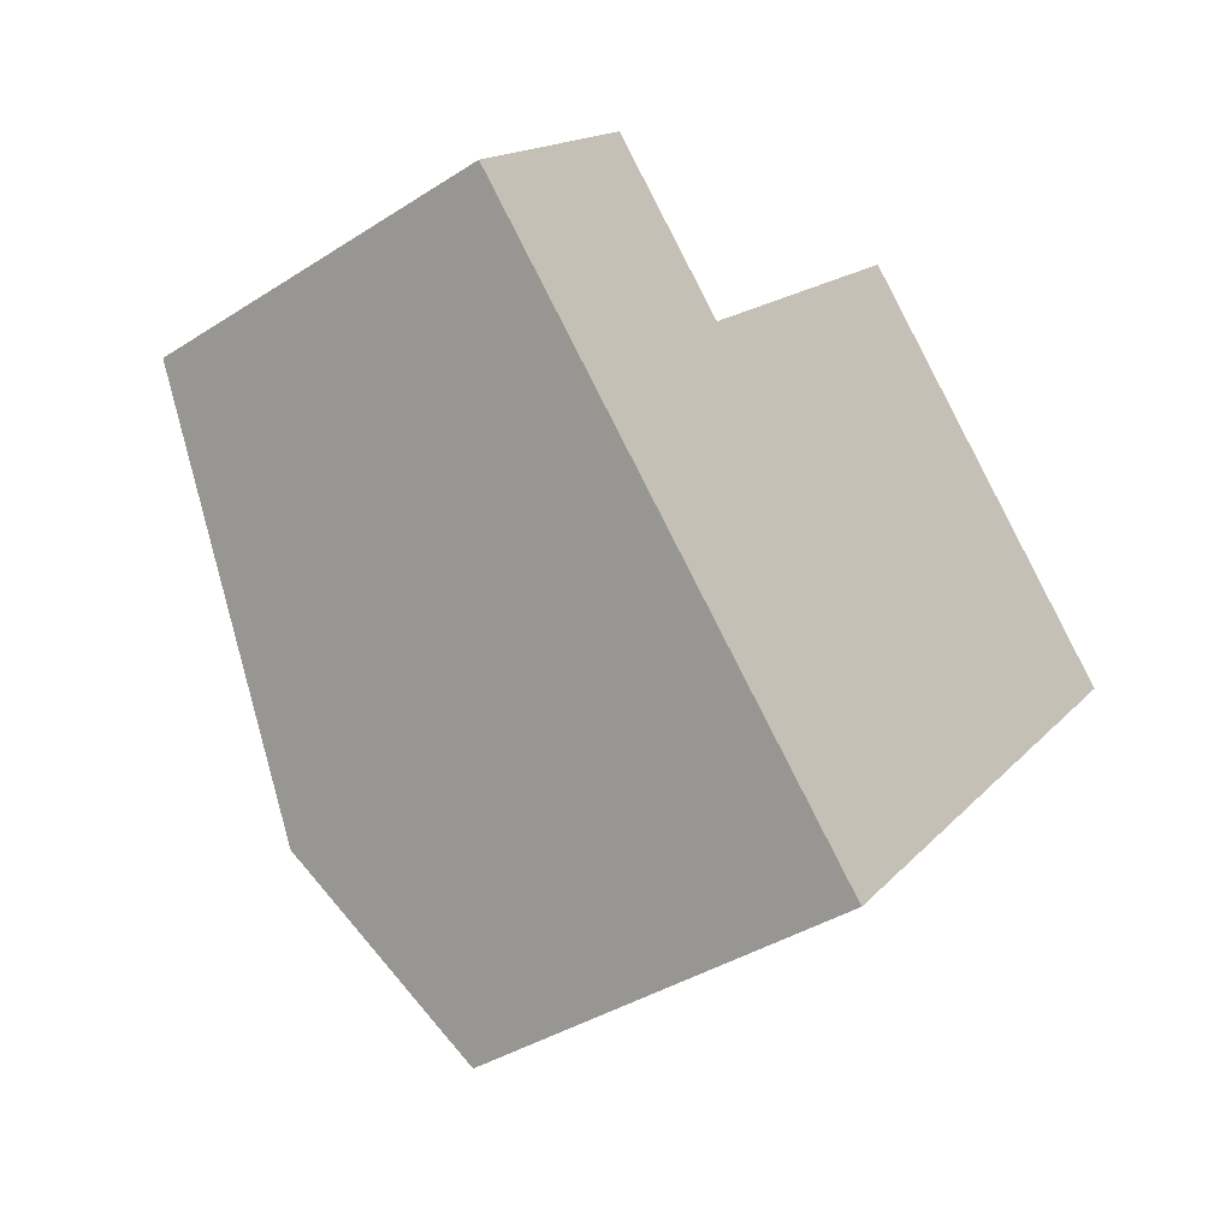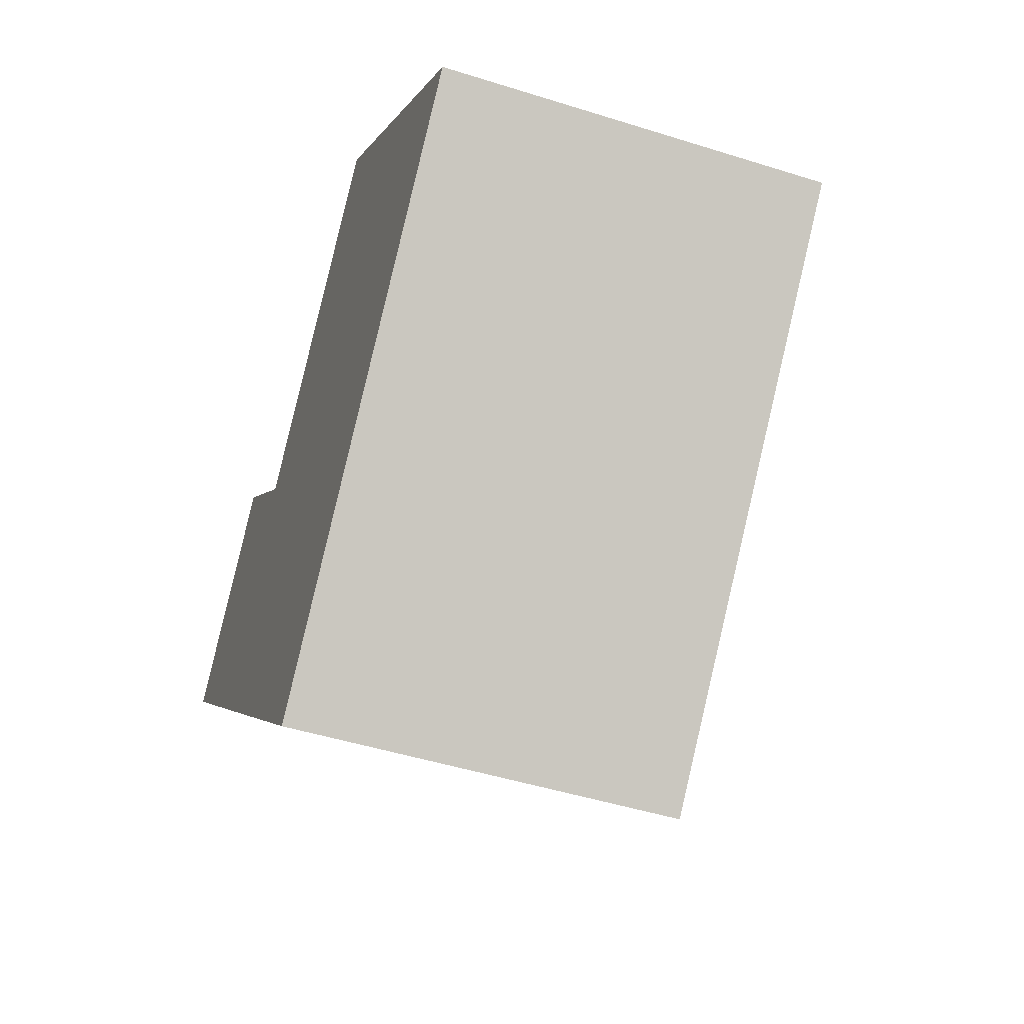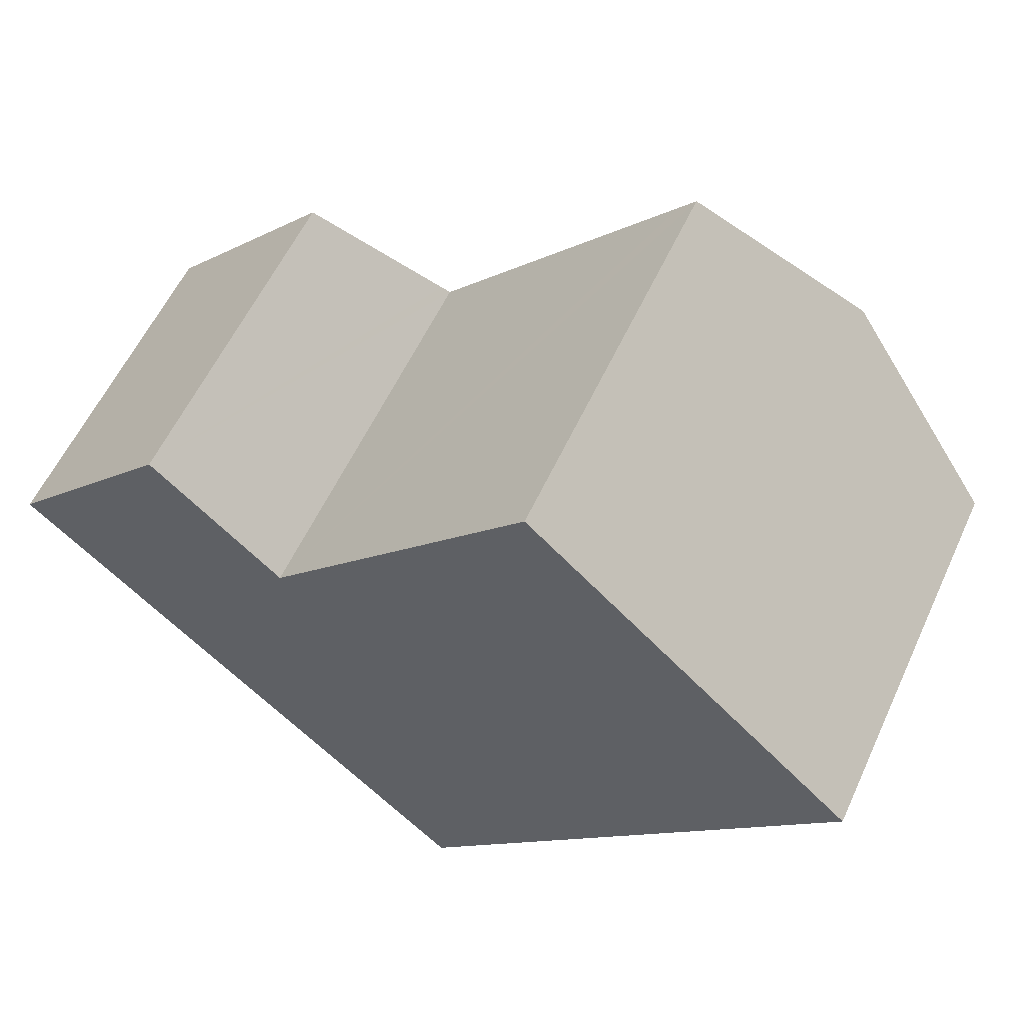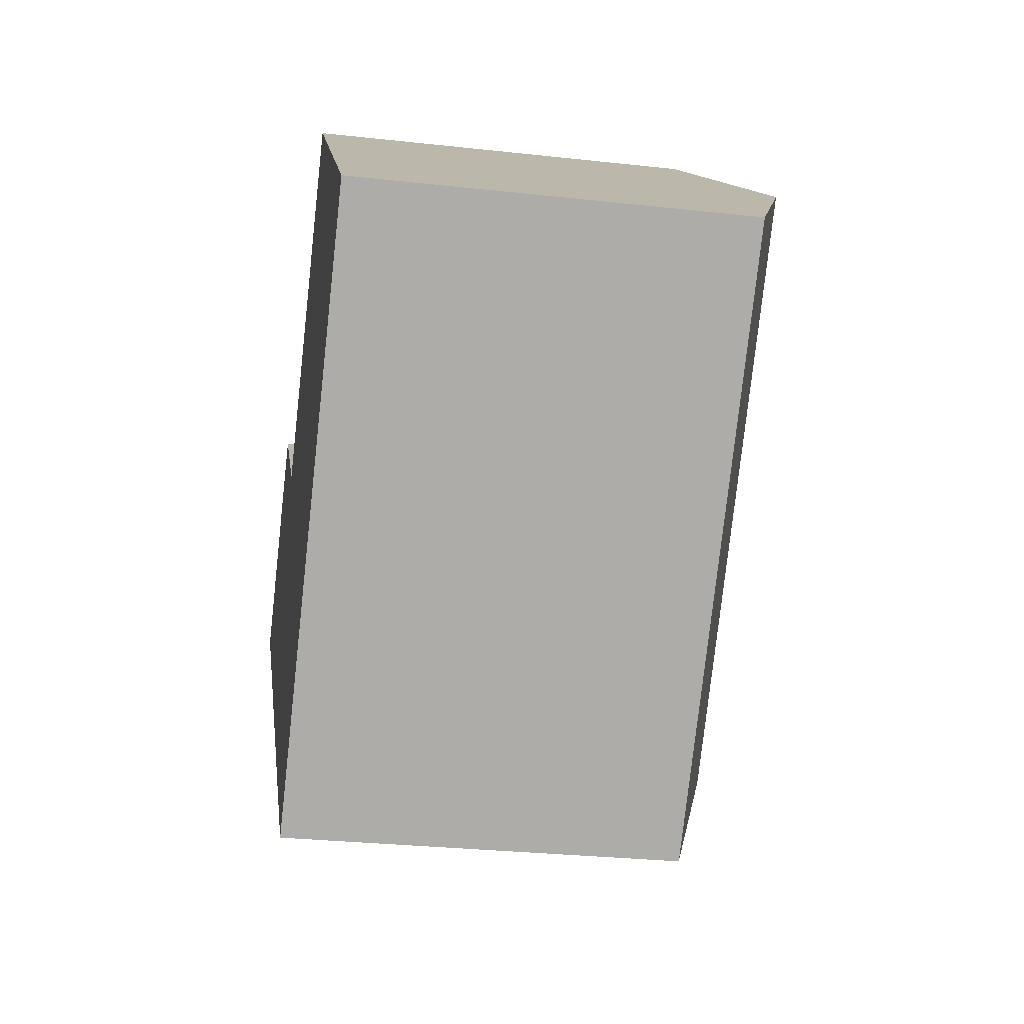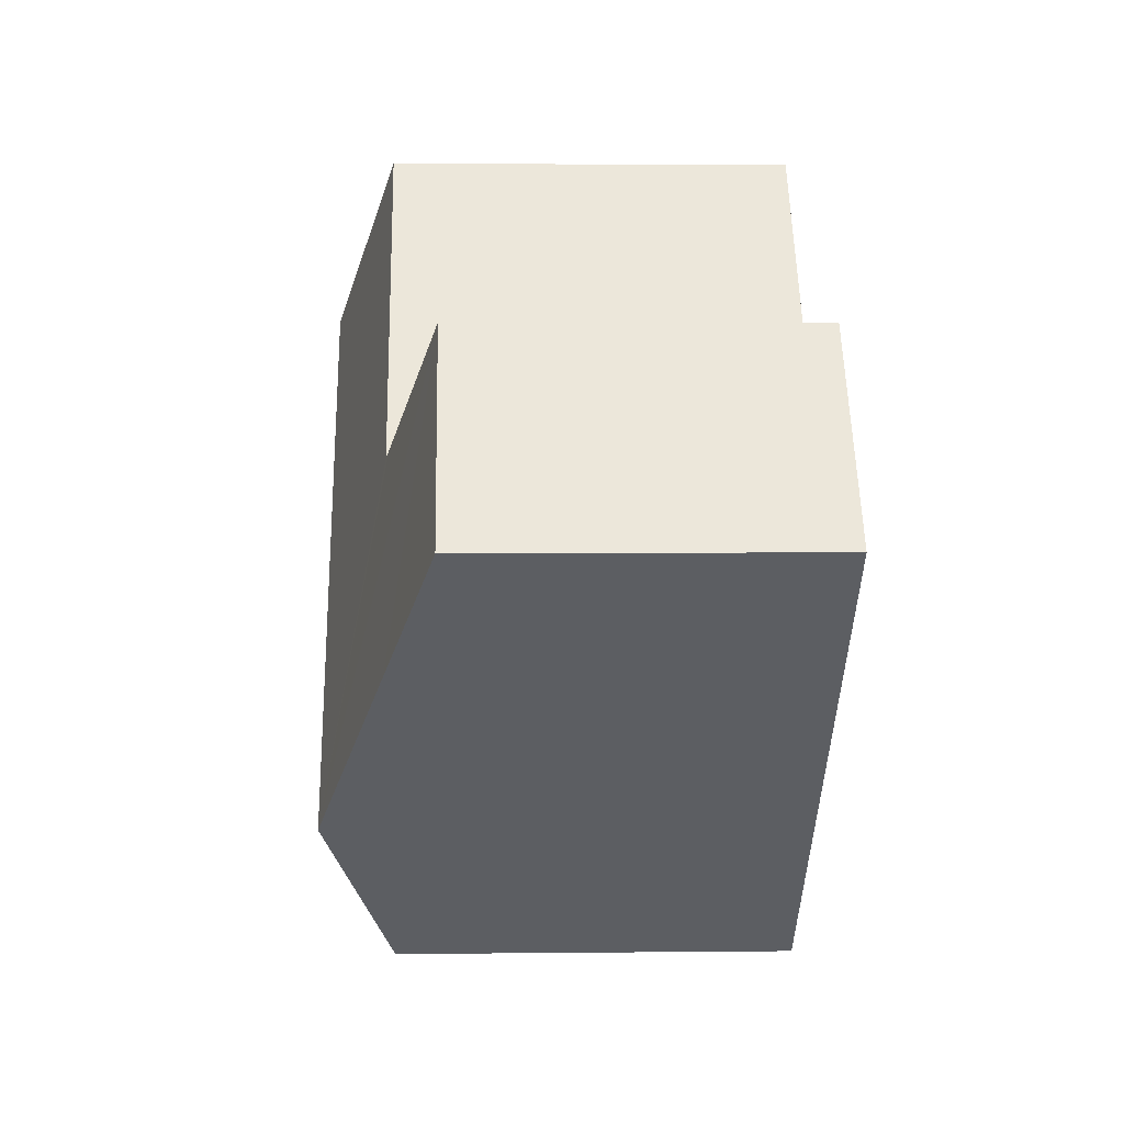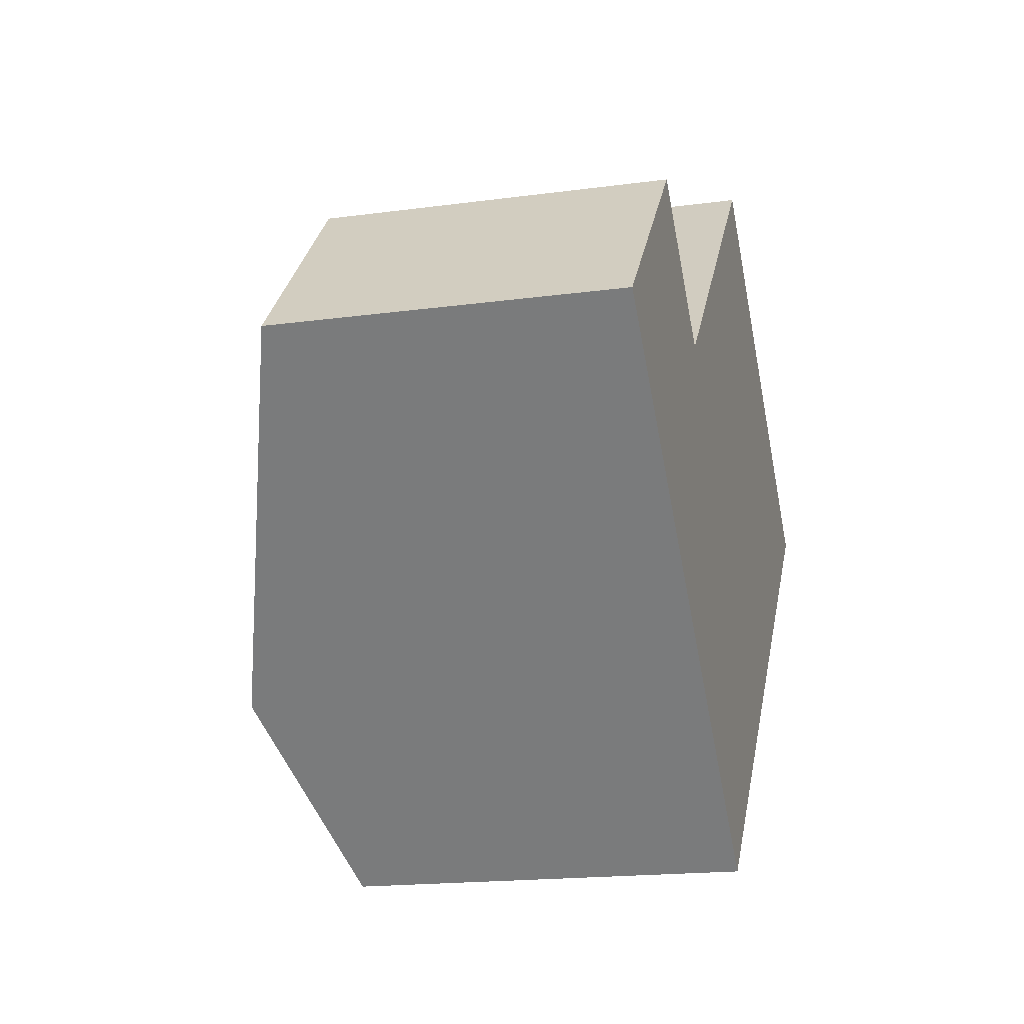
<metadata>
{"format":"obj","ext":"obj","renderer":"f3d","projection":"perspective","resolution":1024,"background":"white","views":[{"elev":-38.8,"azim":-51.1,"up":"+Z"},{"elev":-47.7,"azim":70.5,"up":"+Z"},{"elev":57.7,"azim":24.6,"up":"+Z"},{"elev":-29.7,"azim":80.8,"up":"+Z"},{"elev":5.2,"azim":-91.8,"up":"+Z"},{"elev":-17.7,"azim":-75.0,"up":"+Z"}]}
</metadata>
<code>
v  8.05 3.522 0.252
v  2.659 4.098 -2.513
v  6.553 4.098 1.666
v  4.156 3.522 -3.927
v  0 3.076 1.884e-16
v  1.527 3.076 1.639
v  1.089 3.494 -1.029
v  2.618 3.494 0.611
v  2.692 3.523 0.541
v  4.919 3.527 2.908
v  5.239 3.593 2.908
v  5.07 3.528 3.068
v  1.527 -1.004e-16 1.639
v  2.692 -3.313e-17 0.541
v  2.618 -3.741e-17 0.611
v  5.07 -1.879e-16 3.068
v  5.239 -1.781e-16 2.908
v  6.553 -1.02e-16 1.666
v  8.05 -1.543e-17 0.252
v  4.919 -1.781e-16 2.908
v  0 0 0
v  4.156 2.405e-16 -3.927
v  2.659 1.539e-16 -2.513
v  1.089 6.301e-17 -1.029
g defaultobject
f 1 2 3
f 2 1 4
f 5 6 7
f 2 7 6
f 8 2 6
f 9 2 8
f 3 2 9
f 10 3 9
f 11 3 10
f 12 11 10
f 13 8 6
f 8 13 9
f 9 13 14
f 14 13 15
f 16 11 12
f 11 16 3
f 3 16 1
f 1 16 17
f 1 17 18
f 1 18 19
f 14 10 9
f 10 14 12
f 12 14 16
f 16 14 20
f 21 6 5
f 6 21 13
f 19 4 1
f 4 19 22
f 22 2 4
f 2 22 7
f 7 22 23
f 7 23 5
f 5 23 24
f 5 24 21
f 18 22 19
f 22 18 17
f 22 17 16
f 22 16 20
f 22 20 14
f 22 14 15
f 22 15 13
f 22 13 21
f 22 21 24
f 22 24 23

</code>
